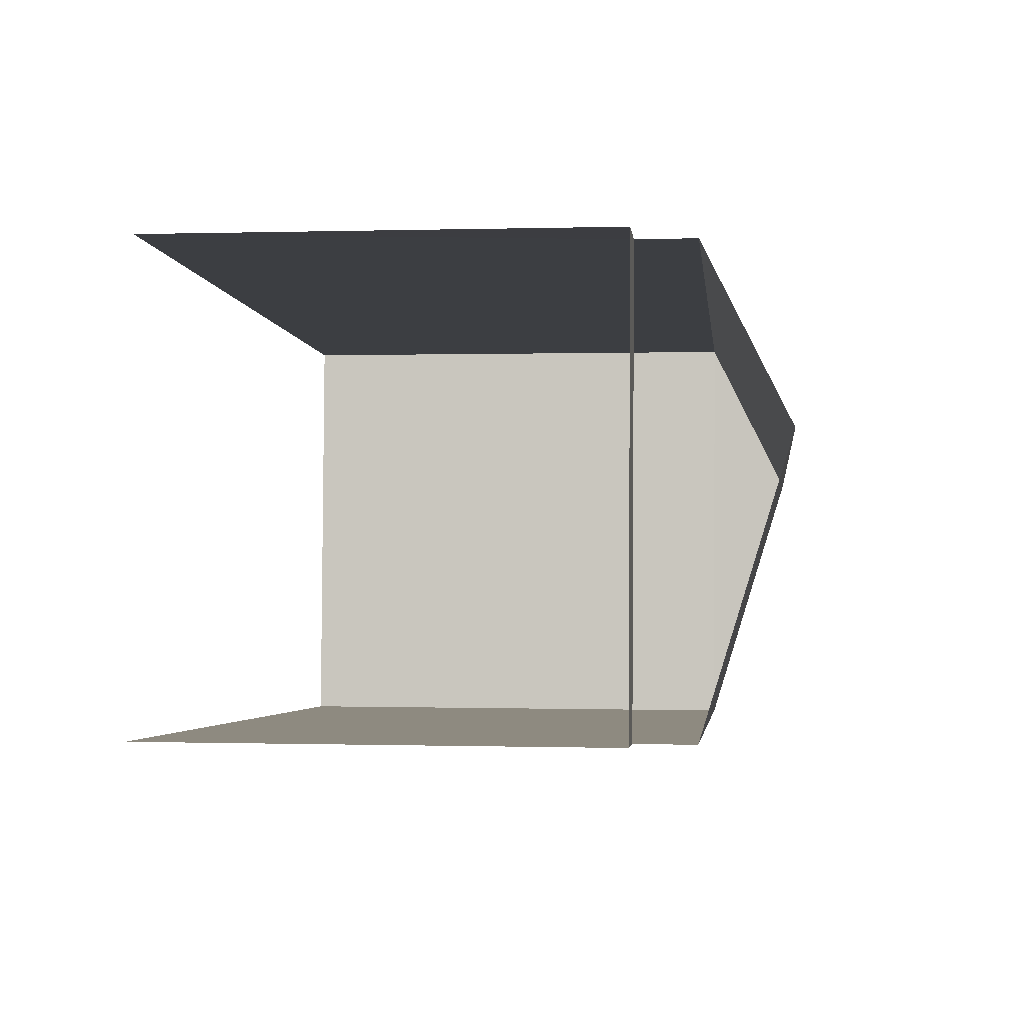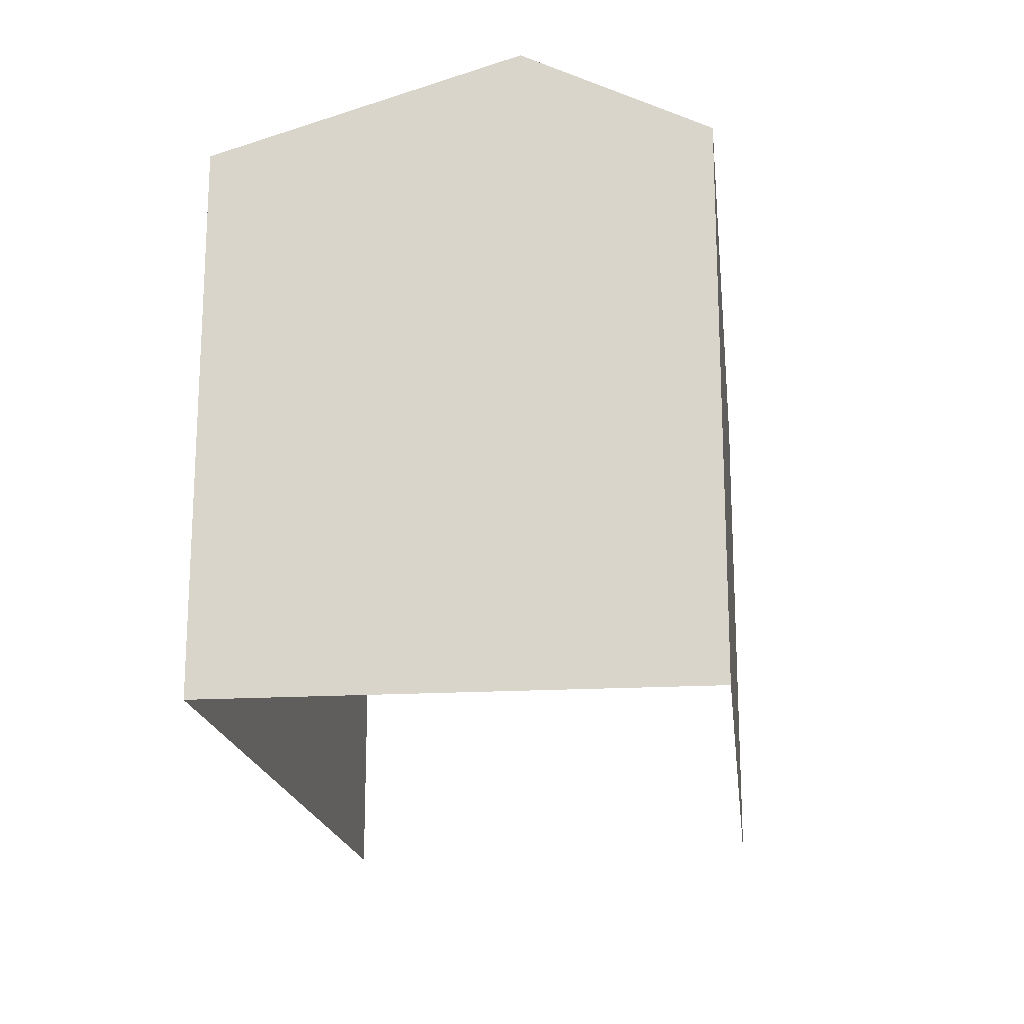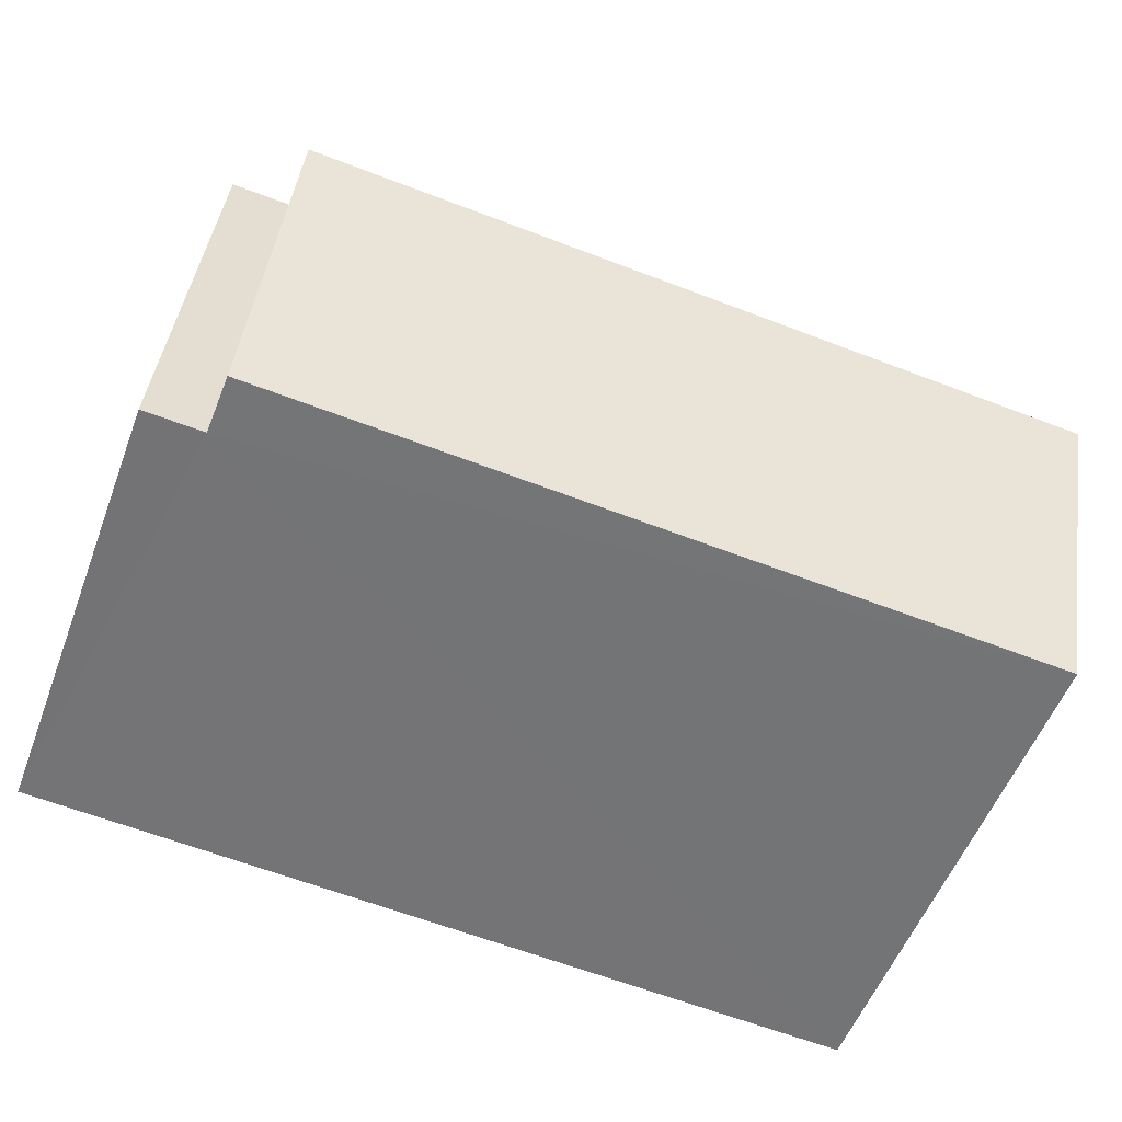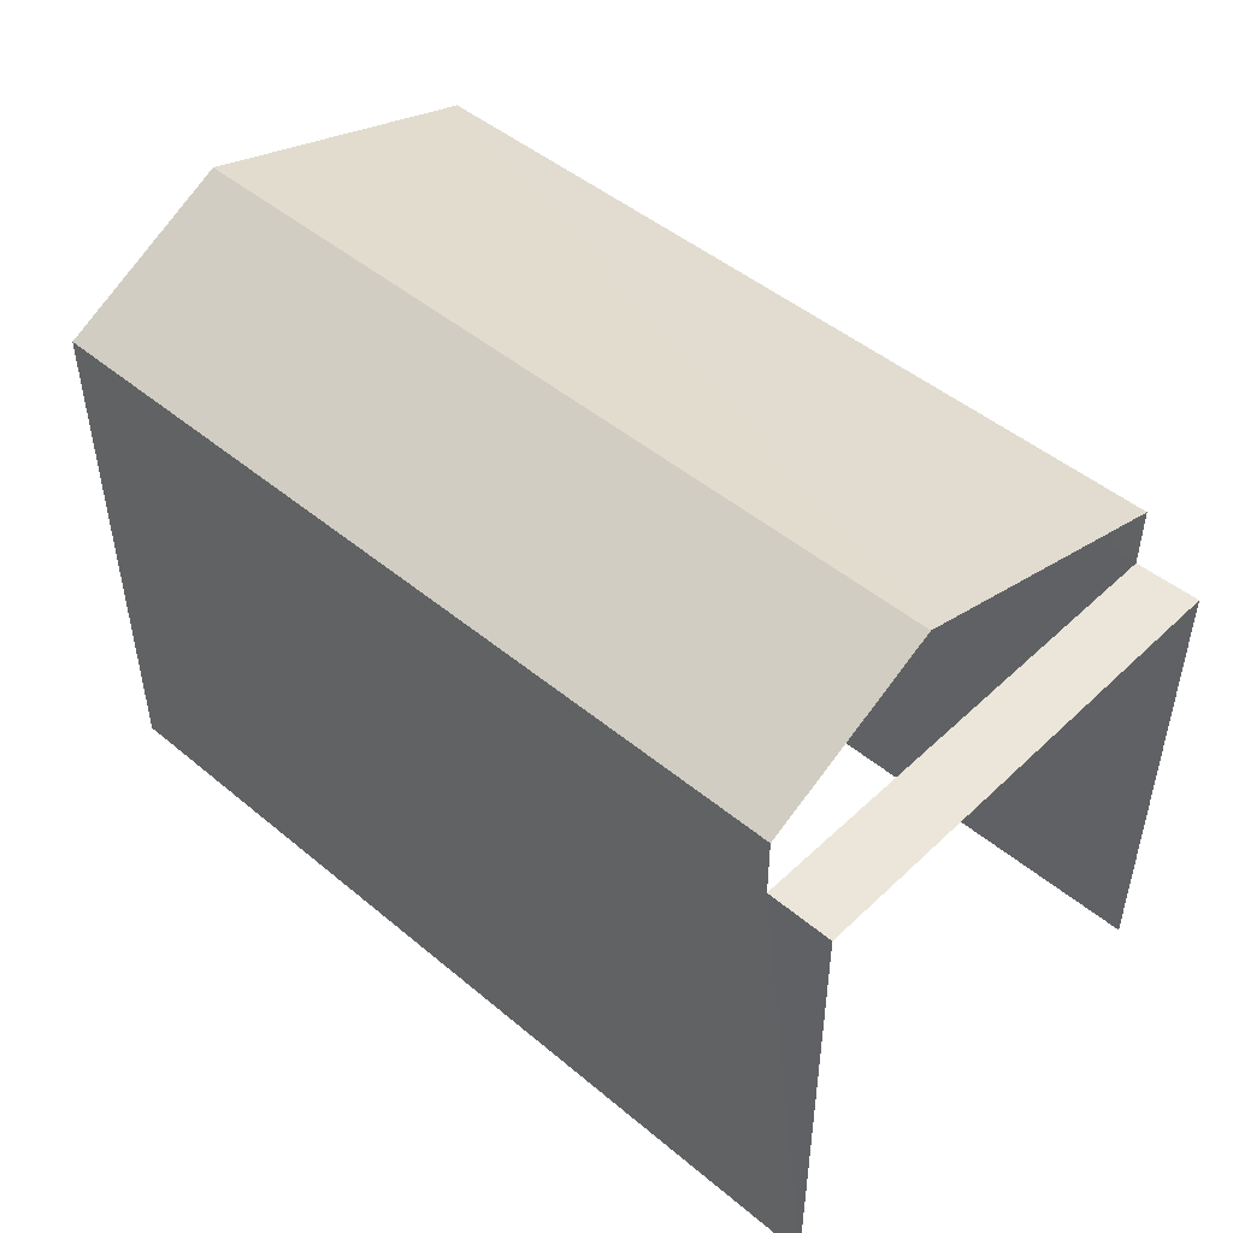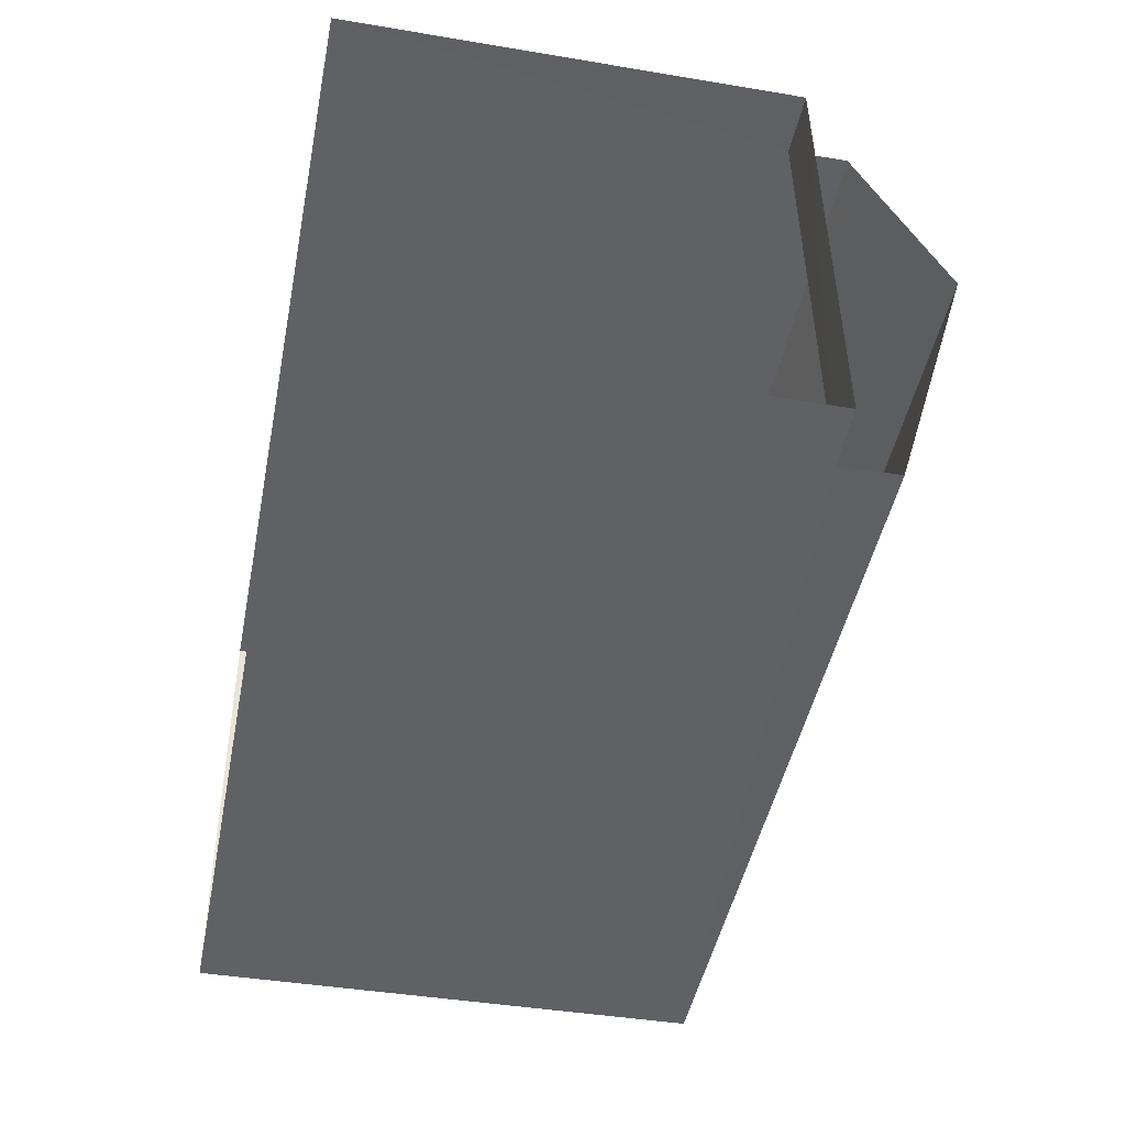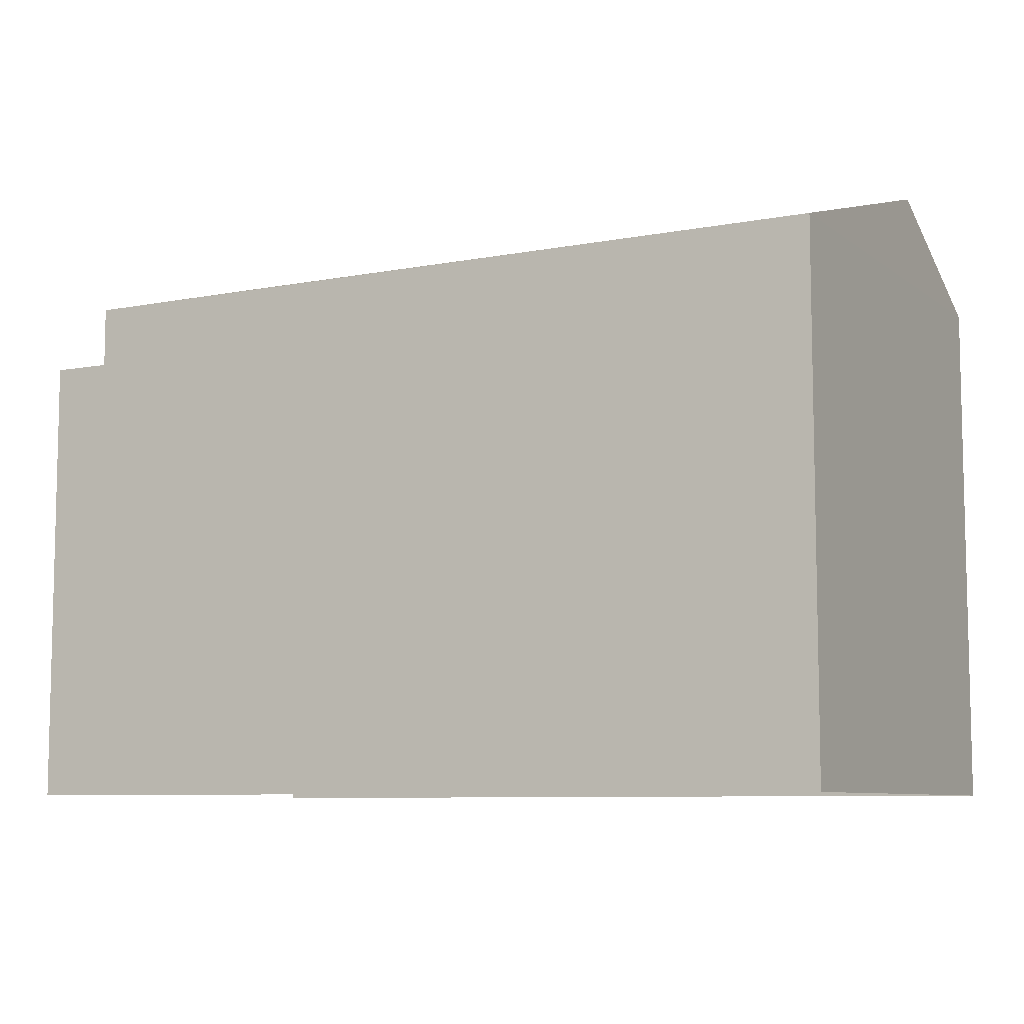
<metadata>
{"format":"obj","ext":"obj","renderer":"f3d","projection":"perspective","resolution":1024,"background":"white","views":[{"elev":-0.0,"azim":-83.4,"up":"+Y"},{"elev":-18.3,"azim":93.4,"up":"+Z"},{"elev":-55.4,"azim":-20.8,"up":"+Y"},{"elev":47.3,"azim":-139.9,"up":"+Z"},{"elev":-43.1,"azim":-101.2,"up":"+Y"},{"elev":-8.0,"azim":24.9,"up":"+Z"}]}
</metadata>
<code>
v -3.722e+05 -1.055e+05 24.33
v -3.722e+05 -1.055e+05 24.33
v -3.722e+05 -1.055e+05 24.33
v -3.722e+05 -1.055e+05 24.33
v -3.722e+05 -1.055e+05 30.02
v -3.722e+05 -1.055e+05 30.02
v -3.722e+05 -1.055e+05 30.02
v -3.722e+05 -1.055e+05 30.02
v -3.722e+05 -1.055e+05 31.85
v -3.722e+05 -1.055e+05 30.76
v -3.722e+05 -1.055e+05 31.85
v -3.722e+05 -1.055e+05 30.76
v -3.722e+05 -1.055e+05 30.76
v -3.722e+05 -1.055e+05 30.76
f 1 2 3
f 4 1 3
f 13 8 9
f 8 5 9
f 5 12 9
f 6 1 4
f 7 6 4
f 5 6 7
f 5 8 6
f 9 10 11
f 9 12 10
f 11 13 9
f 11 14 13
f 3 2 10
f 10 14 11
f 10 2 14
f 10 5 3
f 3 5 4
f 10 12 5
f 4 5 7
f 13 14 8
f 14 2 8
f 8 1 6
f 8 2 1

</code>
